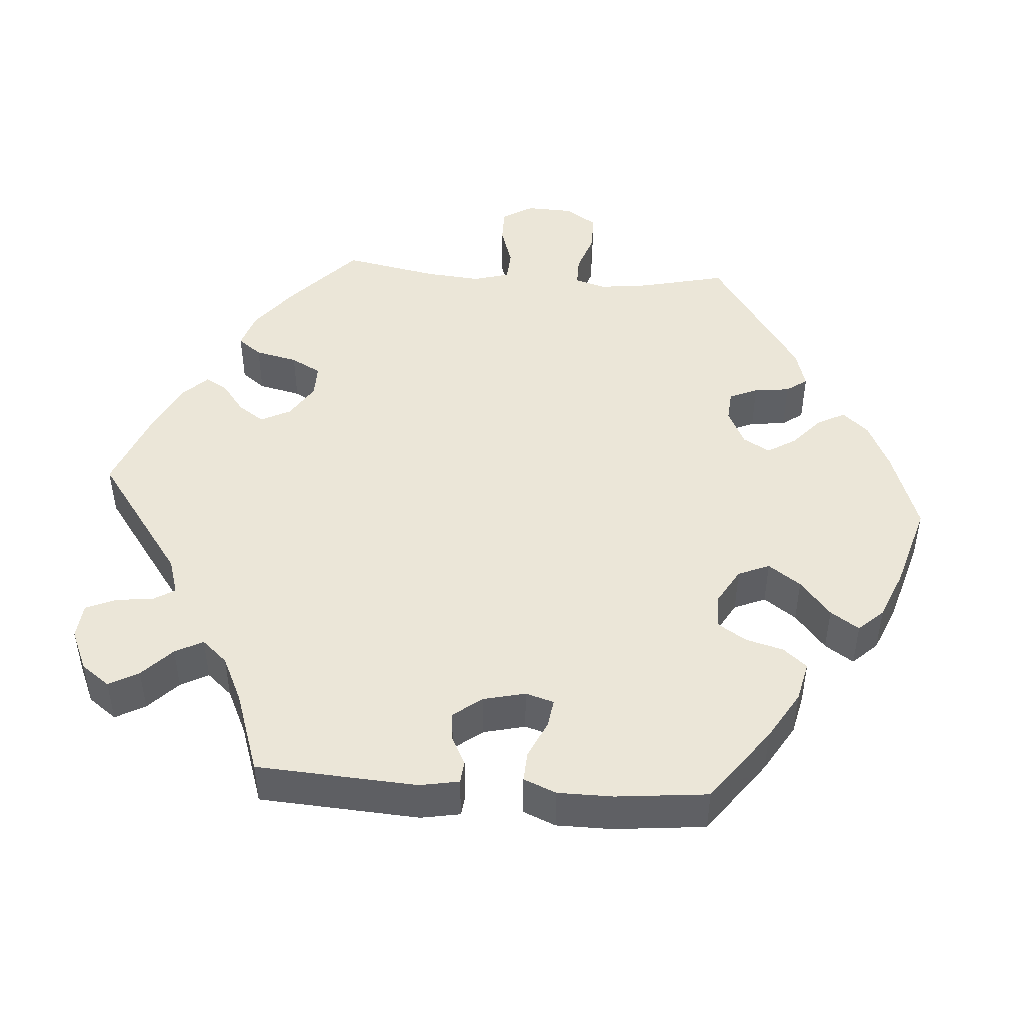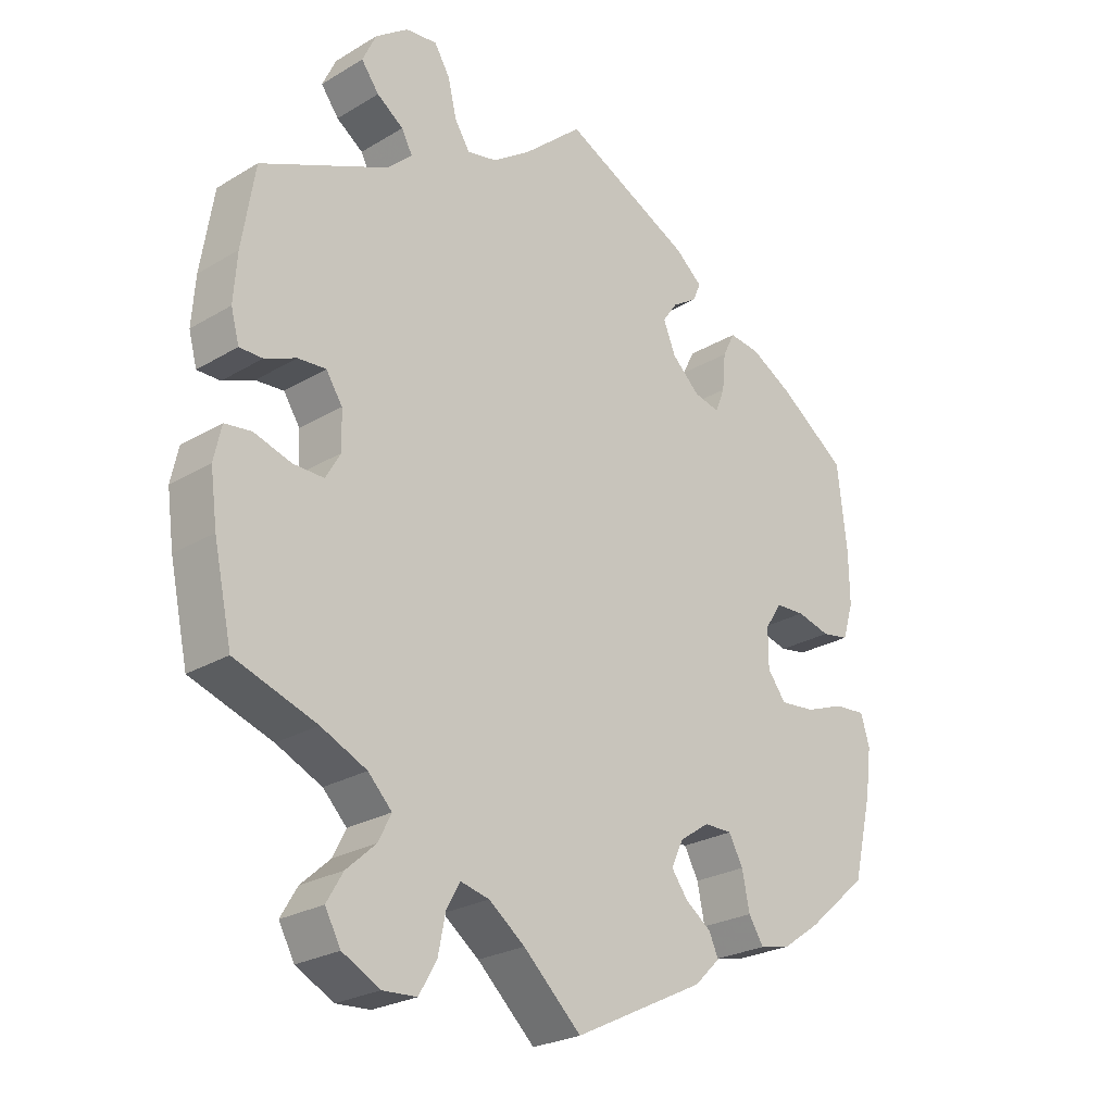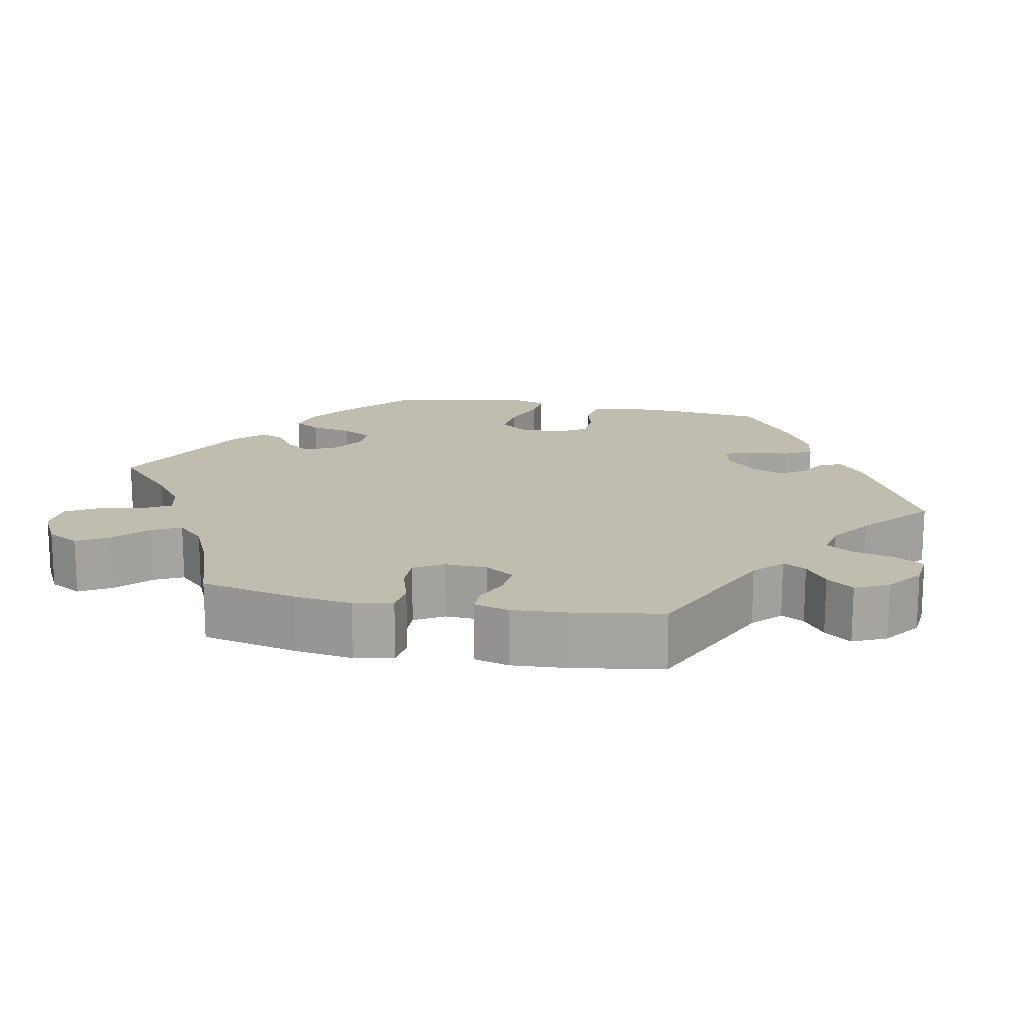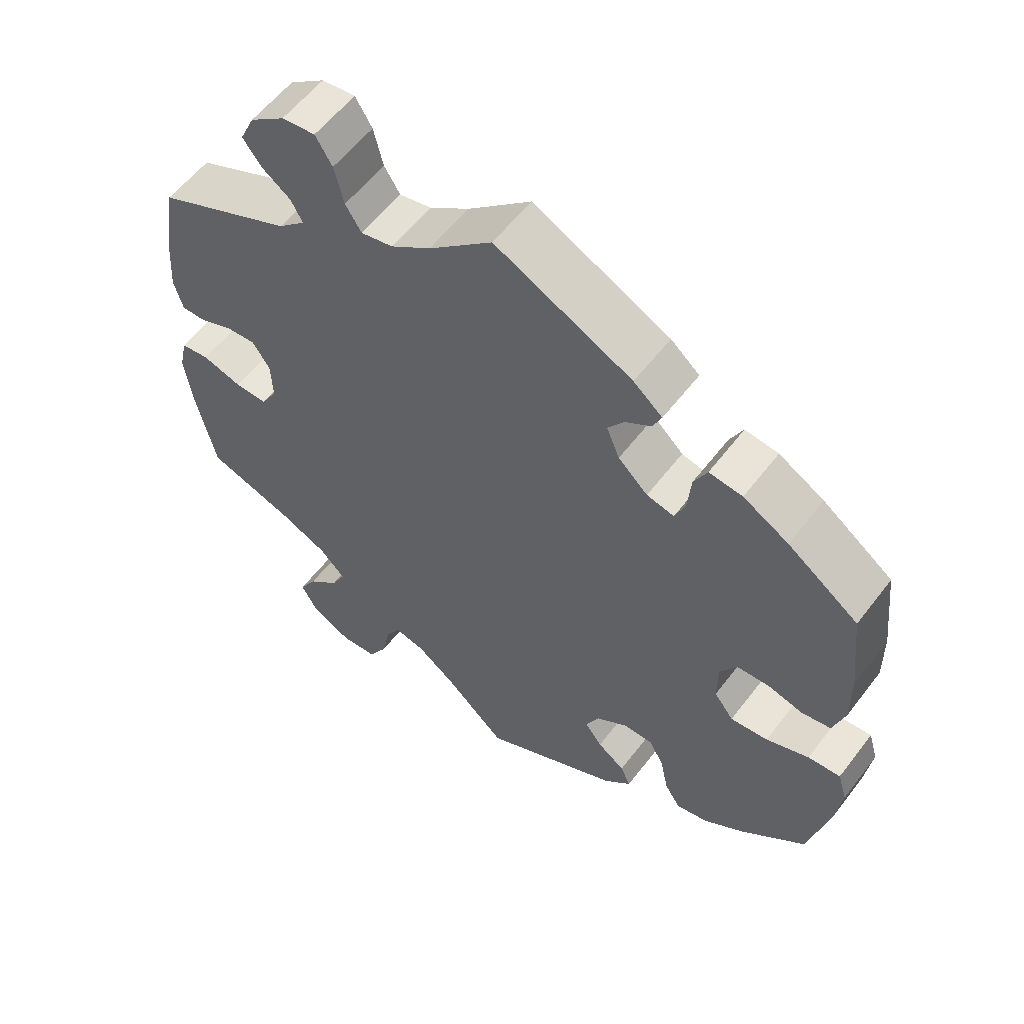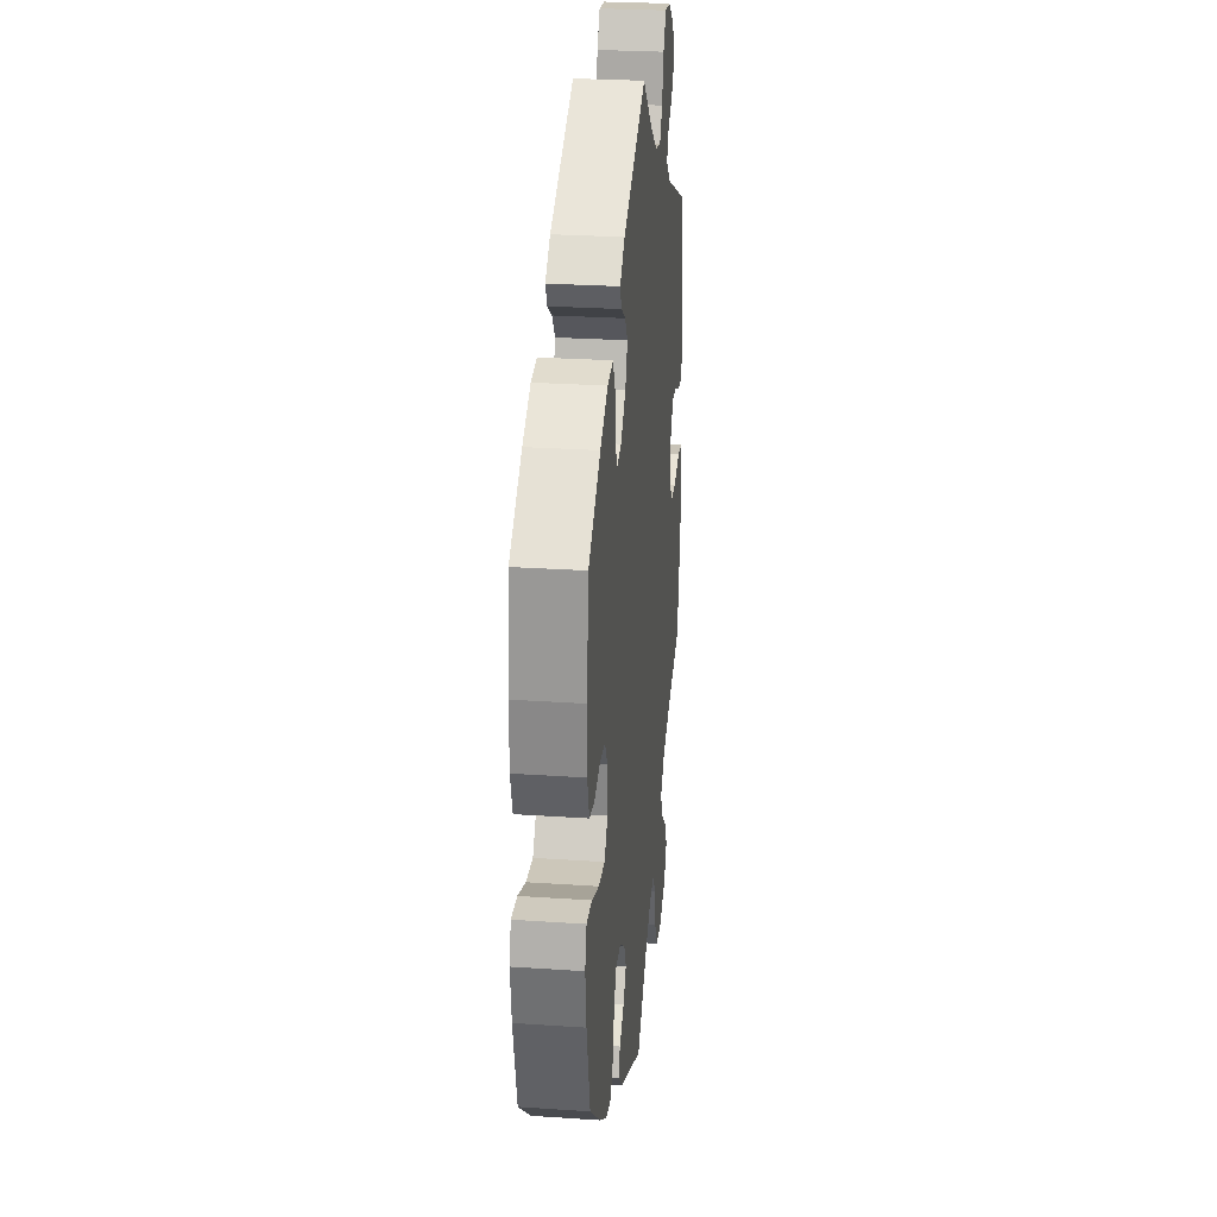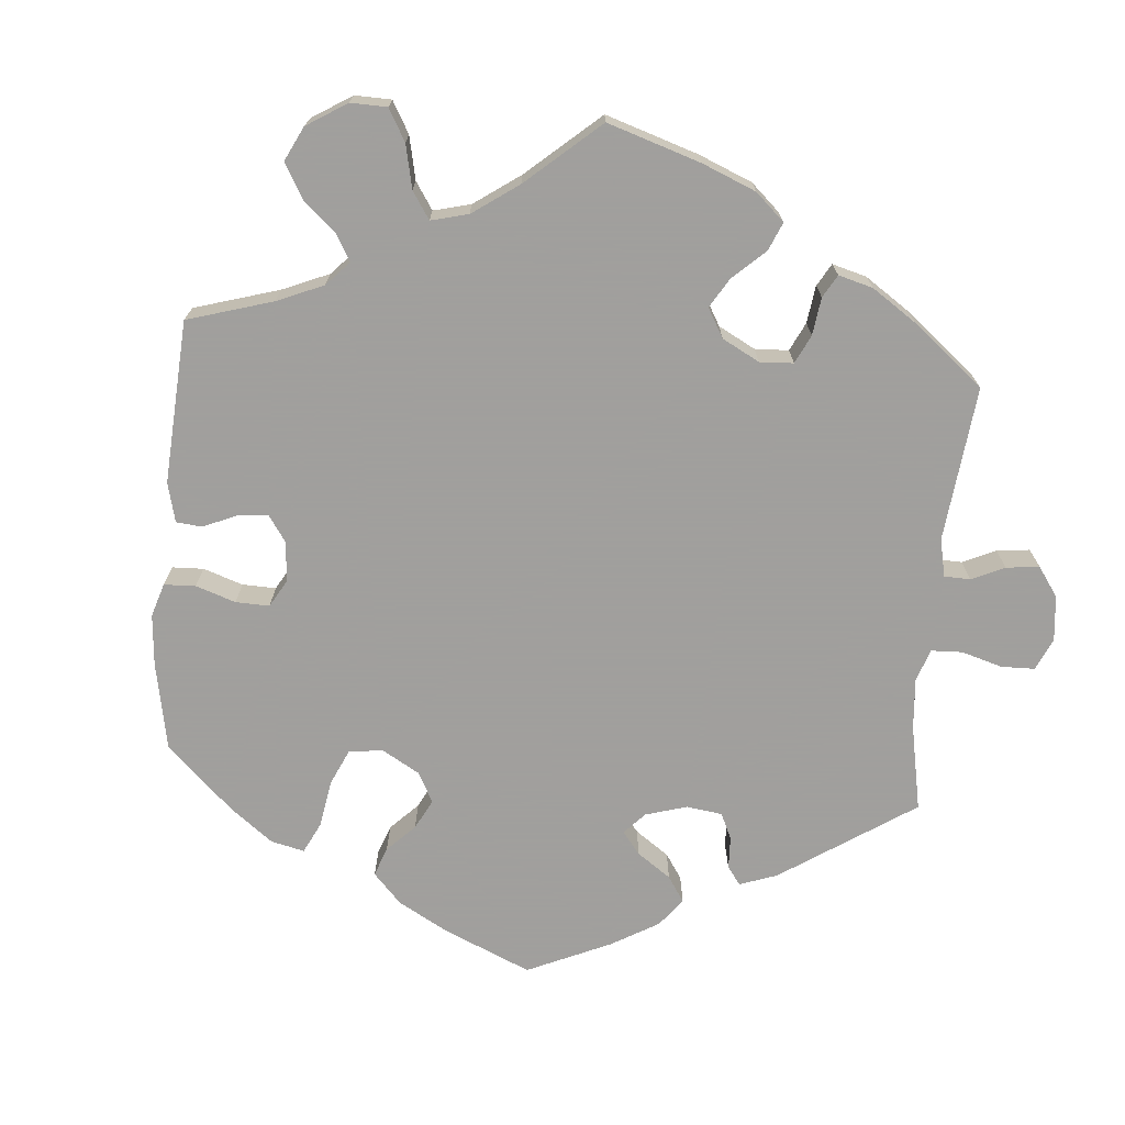
<metadata>
{"format":"obj","ext":"obj","renderer":"f3d","projection":"perspective","resolution":1024,"background":"white","views":[{"elev":46.4,"azim":34.3,"up":"+Y"},{"elev":-25.0,"azim":-45.9,"up":"+Z"},{"elev":16.3,"azim":-78.5,"up":"+Y"},{"elev":57.7,"azim":37.0,"up":"+Z"},{"elev":26.9,"azim":96.0,"up":"+Z"},{"elev":-71.5,"azim":-125.0,"up":"+Y"}]}
</metadata>
<code>
v -0.085 0.07 -0.498
v -0.138 0.07 -0.458
v -0.18 0.07 -0.448
v -0.2 0.07 -0.483
v -0.211 0.07 -0.538
v -0.237 0.07 -0.583
v -0.287 0.07 -0.586
v -0.342 0.07 -0.557
v -0.365 0.07 -0.515
v -0.341 0.07 -0.474
v -0.298 0.07 -0.435
v -0.279 0.07 -0.397
v -0.314 0.07 -0.361
v -0.381 0.07 -0.33
v -0.501 0.07 -0.289
v -0.528 0.07 -0.164
v -0.538 0.07 -0.089
v -0.527 0.07 -0.039
v -0.488 0.07 -0.034
v -0.433 0.07 -0.051
v -0.388 0.07 -0.052
v -0.366 0.07 -0.014
v -0.368 0.07 0.041
v -0.392 0.07 0.078
v -0.433 0.07 0.075
v -0.479 0.07 0.056
v -0.513 0.07 0.056
v -0.525 0.07 0.101
v -0.52 0.07 0.171
v -0.501 0.07 0.289
v -0.314 0.07 0.372
v -0.277 0.07 0.406
v -0.293 0.07 0.436
v -0.332 0.07 0.464
v -0.358 0.07 0.499
v -0.338 0.07 0.542
v -0.29 0.07 0.577
v -0.244 0.07 0.582
v -0.221 0.07 0.544
v -0.208 0.07 0.49
v -0.186 0.07 0.455
v -0.142 0.07 0.464
v -0.087 0.07 0.502
v 0 0.07 0.578
v 0.189 0.07 0.484
v 0.229 0.07 0.45
v 0.217 0.07 0.423
v 0.181 0.07 0.4
v 0.159 0.07 0.369
v 0.177 0.07 0.325
v 0.218 0.07 0.286
v 0.256 0.07 0.277
v 0.27 0.07 0.312
v 0.275 0.07 0.366
v 0.293 0.07 0.402
v 0.339 0.07 0.396
v 0.402 0.07 0.36
v 0.5 0.07 0.289
v 0.514 0.07 0.165
v 0.515 0.07 0.09
v 0.499 0.07 0.038
v 0.459 0.07 0.031
v 0.41 0.07 0.044
v 0.366 0.07 0.042
v 0.342 0.07 0.004
v 0.342 0.07 -0.053
v 0.369 0.07 -0.089
v 0.421 0.07 -0.084
v 0.48 0.07 -0.062
v 0.525 0.07 -0.059
v 0.538 0.07 -0.102
v 0.529 0.07 -0.171
v 0.501 0.07 -0.288
v 0.412 0.07 -0.365
v 0.356 0.07 -0.404
v 0.311 0.07 -0.414
v 0.289 0.07 -0.379
v 0.278 0.07 -0.325
v 0.257 0.07 -0.286
v 0.216 0.07 -0.286
v 0.172 0.07 -0.316
v 0.154 0.07 -0.354
v 0.178 0.07 -0.387
v 0.216 0.07 -0.415
v 0.23 0.07 -0.446
v 0.192 0.07 -0.483
v 0 0.07 -0.578
v -0.085 0 -0.498
v -0.138 0 -0.458
v -0.18 0 -0.448
v -0.2 0 -0.483
v -0.211 0 -0.538
v -0.237 0 -0.583
v -0.287 0 -0.586
v -0.342 0 -0.557
v -0.365 0 -0.515
v -0.341 0 -0.474
v -0.298 0 -0.435
v -0.279 0 -0.397
v -0.314 0 -0.361
v -0.381 0 -0.33
v -0.501 0 -0.289
v -0.528 0 -0.164
v -0.538 0 -0.089
v -0.527 0 -0.039
v -0.488 0 -0.034
v -0.433 0 -0.051
v -0.388 0 -0.052
v -0.366 0 -0.014
v -0.368 0 0.041
v -0.392 0 0.078
v -0.433 0 0.075
v -0.479 0 0.056
v -0.513 0 0.056
v -0.525 0 0.101
v -0.52 0 0.171
v -0.501 0 0.289
v -0.314 0 0.372
v -0.277 0 0.406
v -0.293 0 0.436
v -0.332 0 0.464
v -0.358 0 0.499
v -0.338 0 0.542
v -0.29 0 0.577
v -0.244 0 0.582
v -0.221 0 0.544
v -0.208 0 0.49
v -0.186 0 0.455
v -0.142 0 0.464
v -0.087 0 0.502
v 0 0 0.578
v 0.189 0 0.484
v 0.229 0 0.45
v 0.217 0 0.423
v 0.181 0 0.4
v 0.159 0 0.369
v 0.177 0 0.325
v 0.218 0 0.286
v 0.256 0 0.277
v 0.27 0 0.312
v 0.275 0 0.366
v 0.293 0 0.402
v 0.339 0 0.396
v 0.402 0 0.36
v 0.5 0 0.289
v 0.514 0 0.165
v 0.515 0 0.09
v 0.499 0 0.038
v 0.459 0 0.031
v 0.41 0 0.044
v 0.366 0 0.042
v 0.342 0 0.004
v 0.342 0 -0.053
v 0.369 0 -0.089
v 0.421 0 -0.084
v 0.48 0 -0.062
v 0.525 0 -0.059
v 0.538 0 -0.102
v 0.529 0 -0.171
v 0.501 0 -0.288
v 0.412 0 -0.365
v 0.356 0 -0.404
v 0.311 0 -0.414
v 0.289 0 -0.379
v 0.278 0 -0.325
v 0.257 0 -0.286
v 0.216 0 -0.286
v 0.172 0 -0.316
v 0.154 0 -0.354
v 0.178 0 -0.387
v 0.216 0 -0.415
v 0.23 0 -0.446
v 0.192 0 -0.483
v 0 0 -0.578
f 86 87 1
f 83 84 85 86
f 82 83 86 1
f 81 82 1 2
f 80 81 2 3
f 75 76 77 78
f 75 78 79
f 74 75 79
f 73 74 79
f 72 73 79
f 71 72 79 80
f 68 69 70 71
f 67 68 71 80
f 60 61 62 63
f 60 63 64
f 59 60 64
f 58 59 64
f 57 58 64 65
f 53 54 55 56
f 52 53 56 57
f 45 46 47 48
f 43 44 45 48
f 42 43 48 49
f 41 42 49 50
f 37 38 39 40
f 37 40 41
f 36 37 41
f 33 34 35 36
f 32 33 36 41
f 31 32 41 50
f 25 26 27 28
f 24 25 28 29
f 17 18 19 20
f 17 20 21
f 14 15 16 17
f 13 14 17 21
f 12 13 21 22
f 8 9 10 11
f 8 11 12
f 7 8 12
f 4 5 6 7
f 3 4 7 12
f 66 67 80 3
f 52 57 65
f 51 52 65 66
f 24 29 30 31
f 23 24 31 50
f 23 50 51 66
f 22 23 66
f 3 12 22 66
f 88 174 173
f 173 172 171 170
f 88 173 170 169
f 89 88 169 168
f 90 89 168 167
f 165 164 163 162
f 166 165 162
f 166 162 161
f 166 161 160
f 166 160 159
f 167 166 159 158
f 158 157 156 155
f 167 158 155 154
f 150 149 148 147
f 151 150 147
f 151 147 146
f 151 146 145
f 152 151 145 144
f 143 142 141 140
f 144 143 140 139
f 135 134 133 132
f 135 132 131 130
f 136 135 130 129
f 137 136 129 128
f 127 126 125 124
f 128 127 124
f 128 124 123
f 123 122 121 120
f 128 123 120 119
f 137 128 119 118
f 115 114 113 112
f 116 115 112 111
f 107 106 105 104
f 108 107 104
f 104 103 102 101
f 108 104 101 100
f 109 108 100 99
f 98 97 96 95
f 99 98 95
f 99 95 94
f 94 93 92 91
f 99 94 91 90
f 90 167 154 153
f 152 144 139
f 153 152 139 138
f 118 117 116 111
f 137 118 111 110
f 153 138 137 110
f 153 110 109
f 153 109 99 90
f 1 88 89 2
f 2 89 90 3
f 3 90 91 4
f 4 91 92 5
f 5 92 93 6
f 6 93 94 7
f 7 94 95 8
f 8 95 96 9
f 9 96 97 10
f 10 97 98 11
f 11 98 99 12
f 12 99 100 13
f 13 100 101 14
f 14 101 102 15
f 15 102 103 16
f 16 103 104 17
f 17 104 105 18
f 18 105 106 19
f 19 106 107 20
f 20 107 108 21
f 21 108 109 22
f 22 109 110 23
f 23 110 111 24
f 24 111 112 25
f 25 112 113 26
f 26 113 114 27
f 27 114 115 28
f 28 115 116 29
f 29 116 117 30
f 30 117 118 31
f 31 118 119 32
f 32 119 120 33
f 33 120 121 34
f 34 121 122 35
f 35 122 123 36
f 36 123 124 37
f 37 124 125 38
f 38 125 126 39
f 39 126 127 40
f 40 127 128 41
f 41 128 129 42
f 42 129 130 43
f 43 130 131 44
f 44 131 132 45
f 45 132 133 46
f 46 133 134 47
f 47 134 135 48
f 48 135 136 49
f 49 136 137 50
f 50 137 138 51
f 51 138 139 52
f 52 139 140 53
f 53 140 141 54
f 54 141 142 55
f 55 142 143 56
f 56 143 144 57
f 57 144 145 58
f 58 145 146 59
f 59 146 147 60
f 60 147 148 61
f 61 148 149 62
f 62 149 150 63
f 63 150 151 64
f 64 151 152 65
f 65 152 153 66
f 66 153 154 67
f 67 154 155 68
f 68 155 156 69
f 69 156 157 70
f 70 157 158 71
f 71 158 159 72
f 72 159 160 73
f 73 160 161 74
f 74 161 162 75
f 75 162 163 76
f 76 163 164 77
f 77 164 165 78
f 78 165 166 79
f 79 166 167 80
f 80 167 168 81
f 81 168 169 82
f 82 169 170 83
f 83 170 171 84
f 84 171 172 85
f 85 172 173 86
f 86 173 174 87
f 87 174 88 1

</code>
